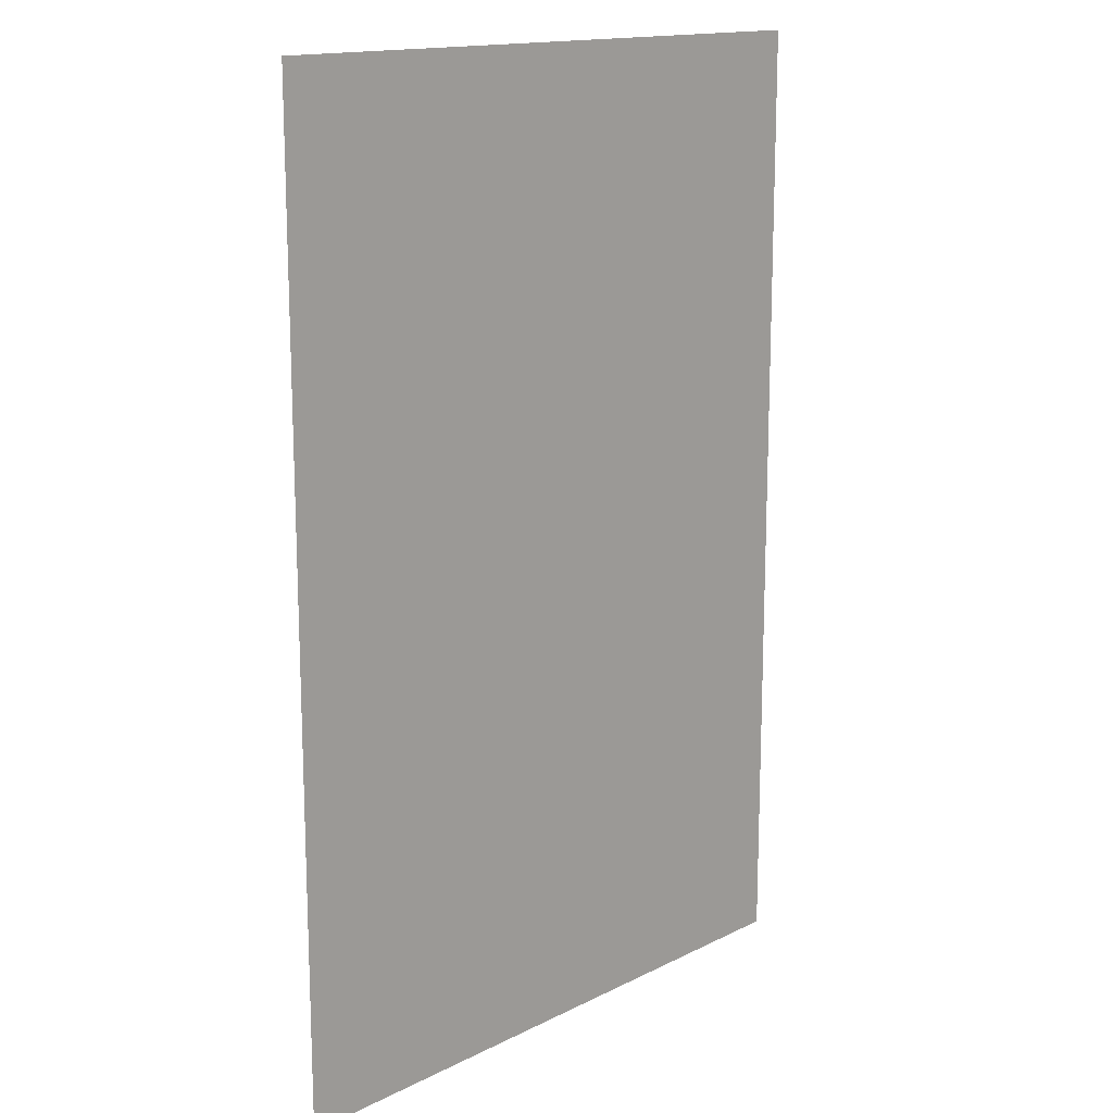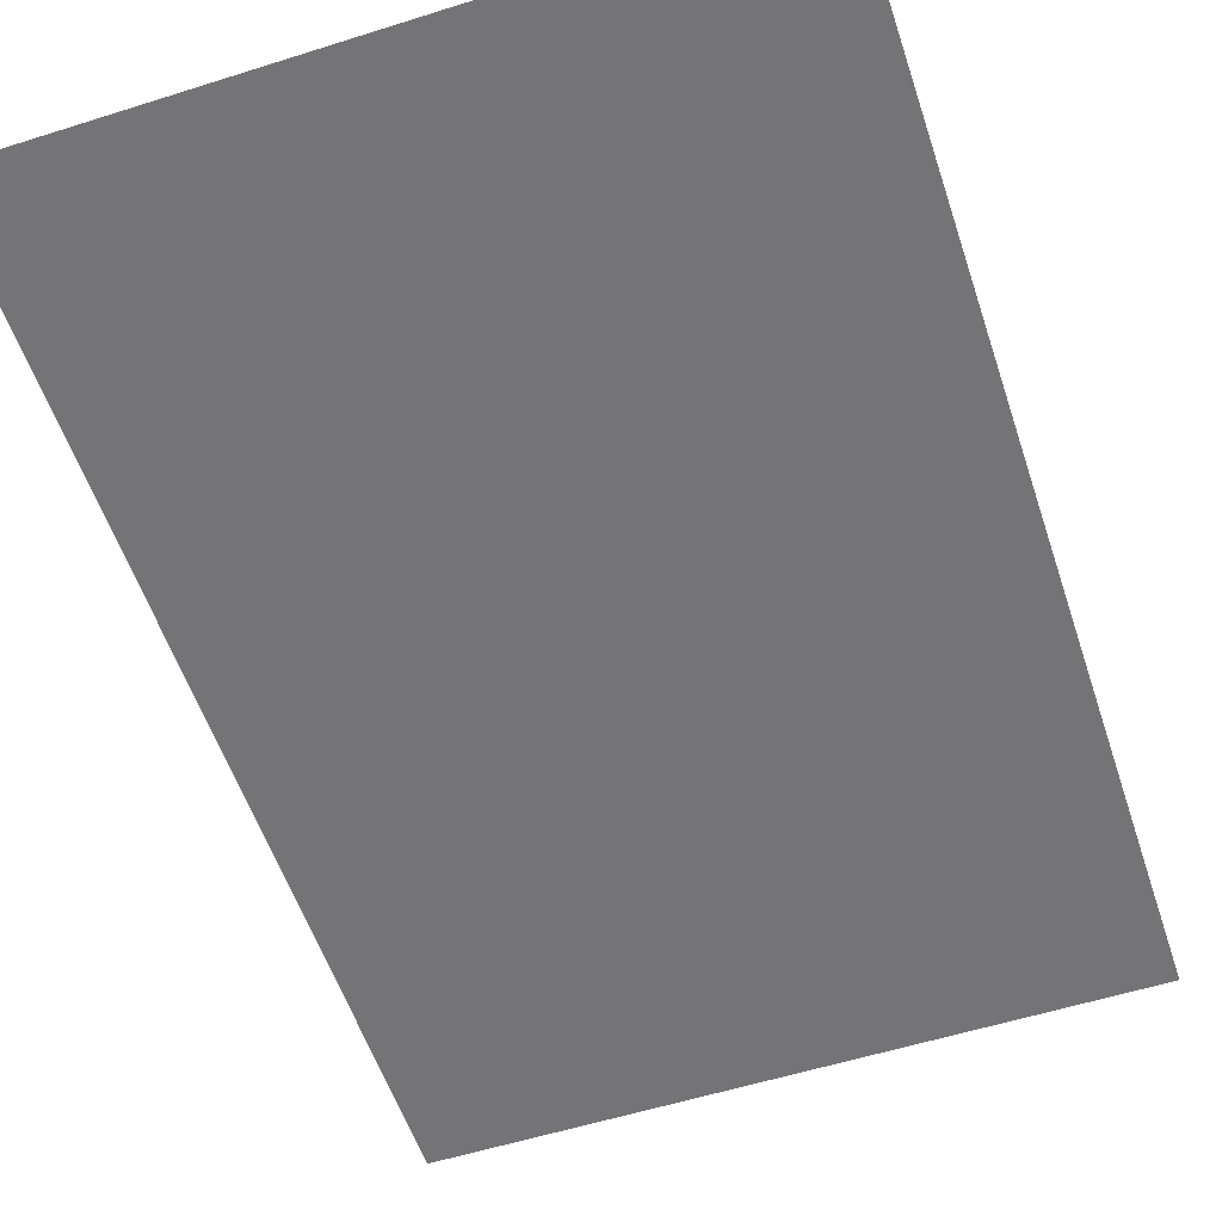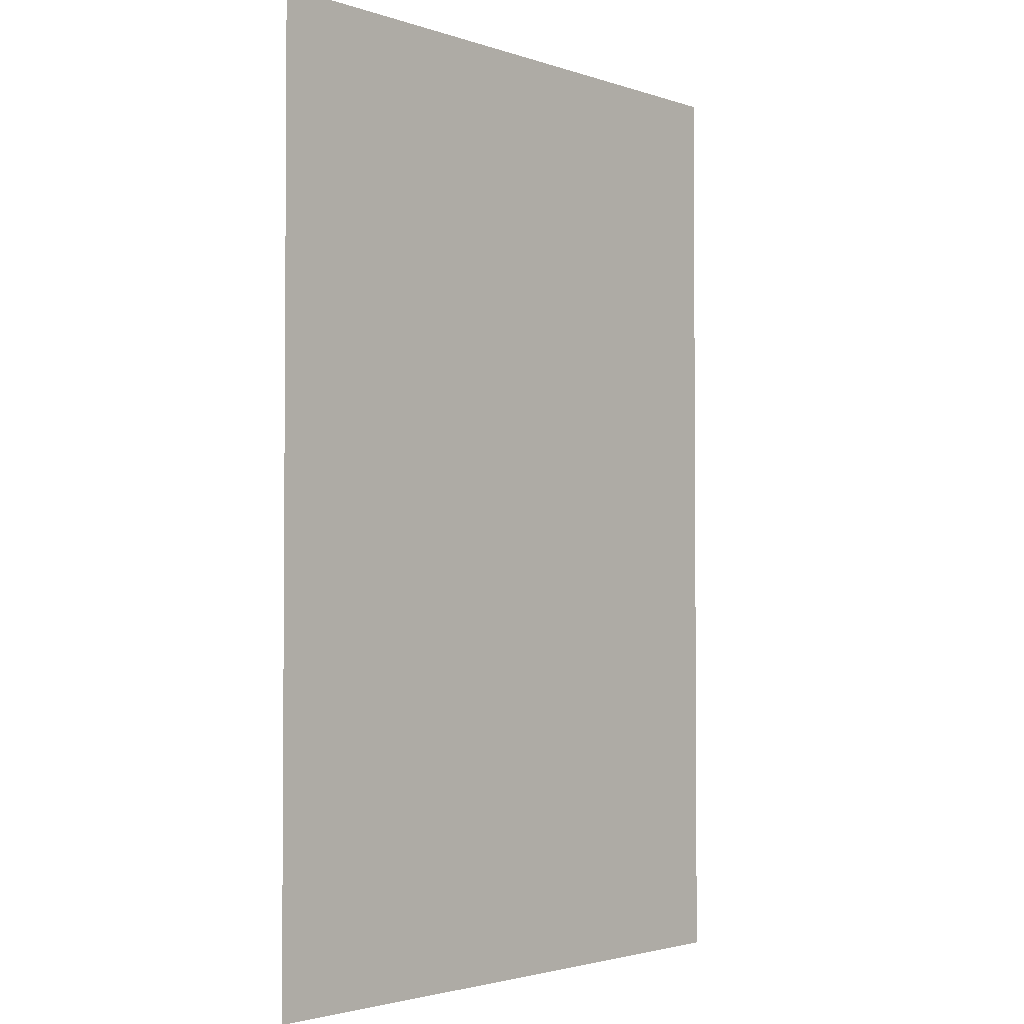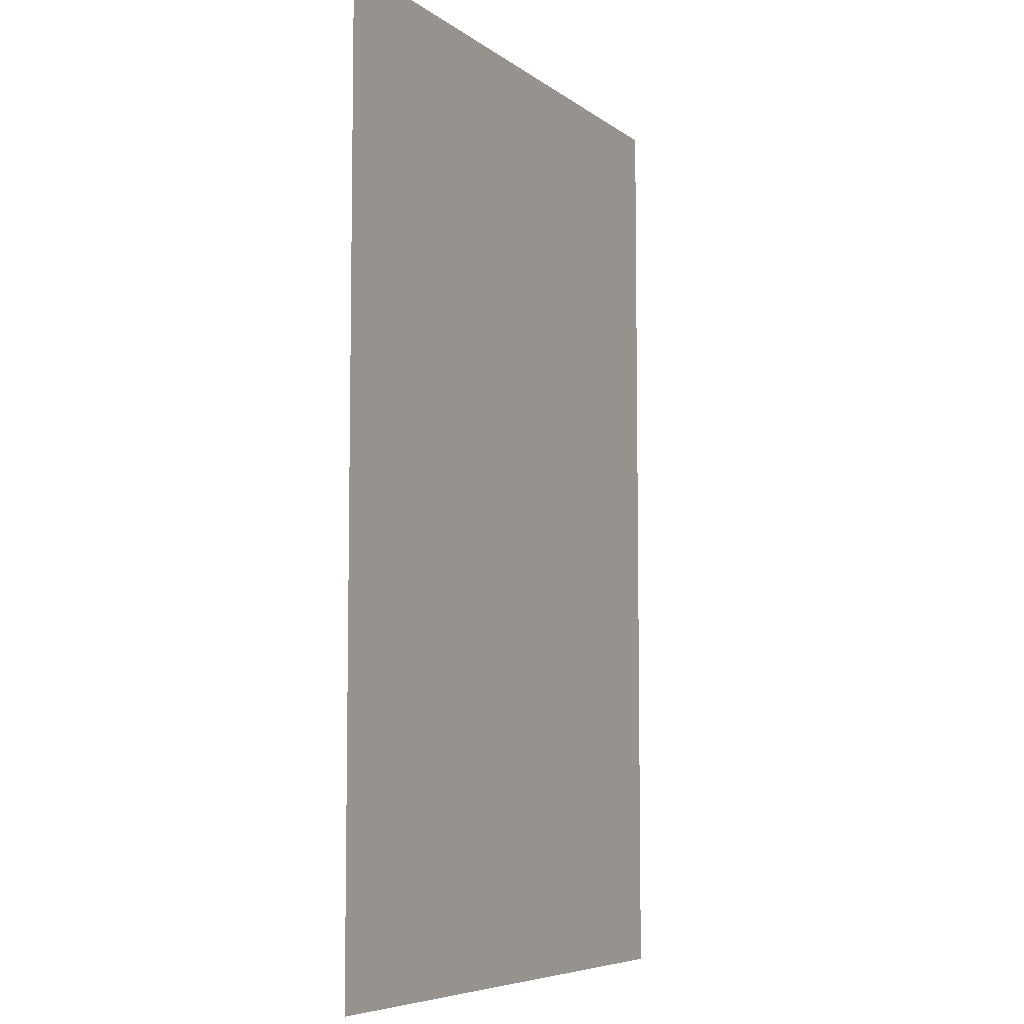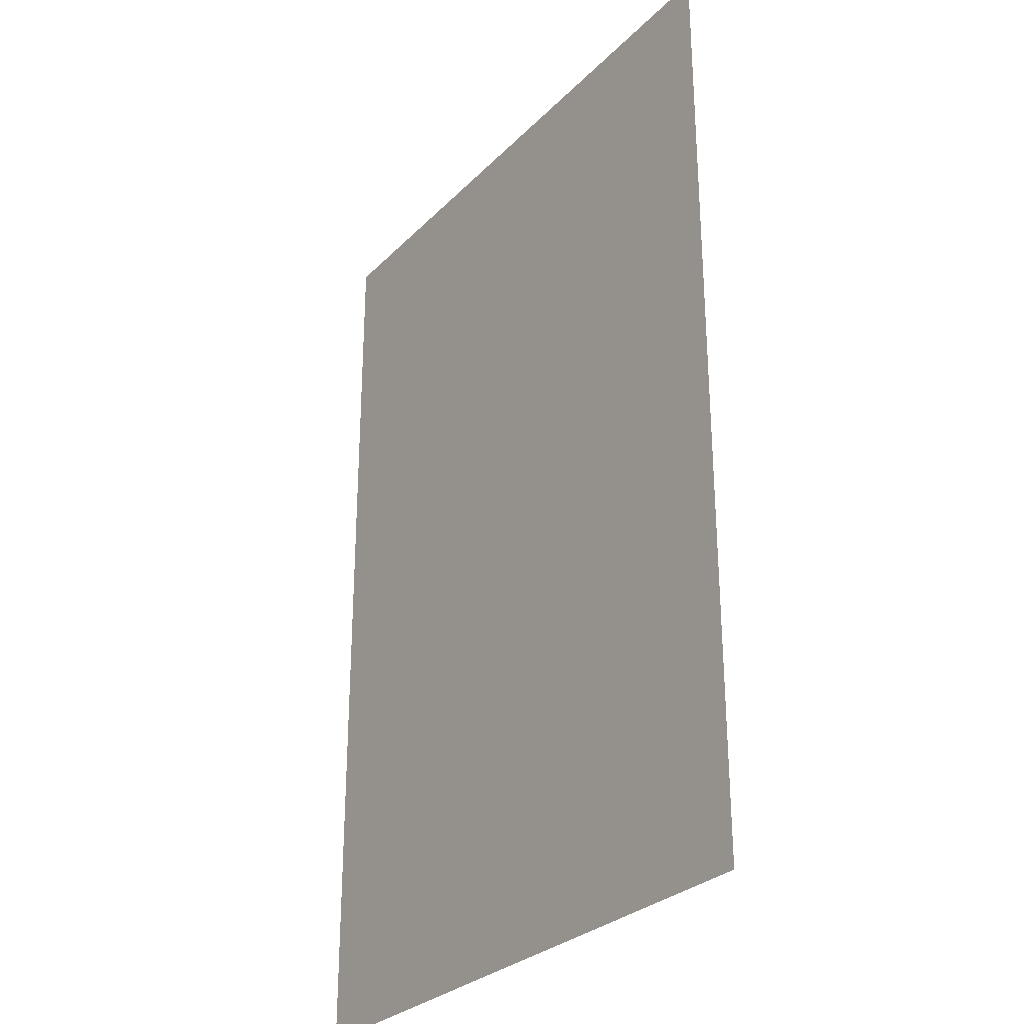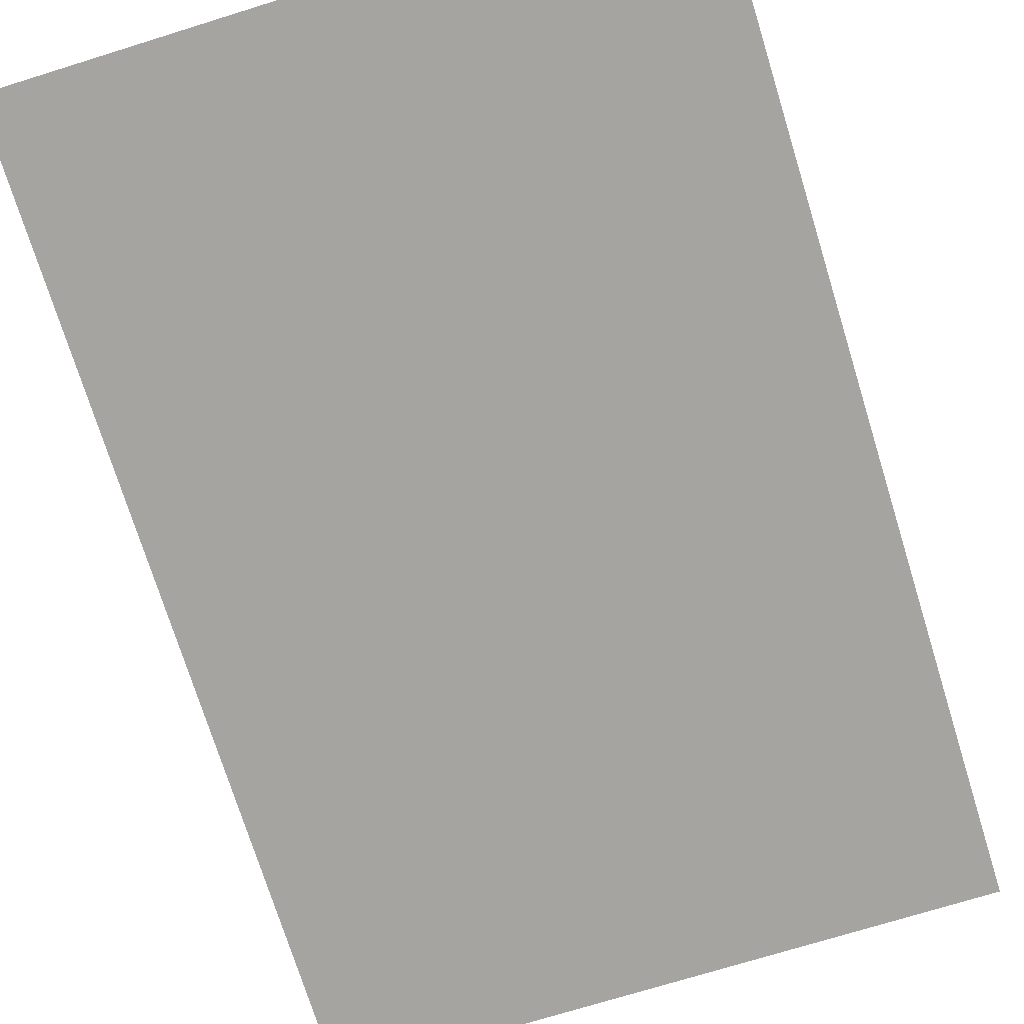
<metadata>
{"format":"obj","ext":"obj","renderer":"f3d","projection":"perspective","resolution":1024,"background":"white","views":[{"elev":15.2,"azim":-46.5,"up":"+Z"},{"elev":-56.3,"azim":-161.7,"up":"+Y"},{"elev":-2.5,"azim":131.0,"up":"+Z"},{"elev":-6.7,"azim":-62.7,"up":"+Z"},{"elev":-28.8,"azim":55.3,"up":"+Z"},{"elev":-73.4,"azim":17.2,"up":"+Y"}]}
</metadata>
<code>
v -0.0157 0 -0.02835
v -0.0127 0 -0.0202
v -0.0157 0 -0.01465
v 0.0061 0 0.00785
v 0.00795 0 0.00545
v 0.00795 0 0.0096
v -0.0167 0 -0.03915
v -0.0114 0 -0.0363
v -0.01445 0 -0.0329
v -0.0167 0 0.01085
v -0.01275 0 0.0059
v -0.0106 0 0.00805
v 0.0167 0 0.01085
v -0.00205 0 0.01085
v 0.00115 0 0.0105
v 0.00385 0 0.0095
v 0.00795 0 0.0096
v 0.0167 0 0.01085
v 0.00115 0 0.0105
v 0.0167 0 0.01085
v 0.00795 0 0.0096
v 0.0167 0 0.0096
v -0.0157 0 -0.02835
v -0.0105 0 -0.0223
v -0.0127 0 -0.0202
v -0.0167 0 0.01085
v -0.0106 0 0.00805
v -0.0081 0 0.0096
v 0.0167 0 -0.03915
v 0.01565 0 -0.031
v 0.0143 0 -0.03365
v 0.0167 0 -0.03915
v 0.0167 0 -0.02265
v 0.01565 0 -0.031
v 0.0167 0 -0.03915
v 0.0122 0 -0.0358
v 0.00685 0 -0.0383
v 0.0167 0 -0.03915
v 0.0143 0 -0.03365
v 0.0122 0 -0.0358
v 0.0167 0 -0.03915
v 0.00685 0 -0.0383
v -0.0005 0 -0.03915
v -0.0167 0 -0.03915
v -0.0067 0 -0.03845
v -0.0114 0 -0.0363
v -0.0105 0 -0.0223
v -0.0157 0 -0.02835
v -0.0056 0 -0.02835
v -0.008 0 -0.0238
v -0.0167 0 0.01085
v -0.0081 0 0.0096
v -0.00525 0 0.01055
v -0.0056 0 -0.02835
v -0.00515 0 -0.0247
v -0.008 0 -0.0238
v -0.0167 0 0.01085
v -0.00525 0 0.01055
v -0.00205 0 0.01085
v -0.0056 0 -0.02835
v -0.00195 0 -0.025
v -0.00515 0 -0.0247
v -0.0167 0 -0.03915
v -0.0005 0 -0.03915
v -0.0067 0 -0.03845
v -0.0056 0 -0.02835
v -0.00375 0 -0.03095
v 0 0 -0.0318
v -0.00195 0 -0.025
v -0.00305 0 0.00225
v -0.0054 0 0.00025
v -0.00685 0 -0.00295
v 0.0001 0 0.0029
v -0.00195 0 -0.025
v 0 0 -0.0318
v 0.00365 0 -0.03135
v 0.0013 0 -0.0247
v 0.00725 0 -0.0028
v 0.00575 0 0.0003
v 0.00335 0 0.00225
v 0.0001 0 0.0029
v 0.00725 0 -0.0114
v 0.0002 0 -0.01725
v 0.00345 0 -0.0166
v 0.0058 0 -0.0146
v 0.00395 0 -0.02385
v 0.0013 0 -0.0247
v 0.00365 0 -0.03135
v 0.006 0 -0.03
v -0.00295 0 -0.0166
v 0.0002 0 -0.01725
v 0.00725 0 -0.0114
v -0.00535 0 -0.0146
v -0.00535 0 -0.0146
v 0.00725 0 -0.0114
v -0.00735 0 -0.0072
v -0.00685 0 -0.01145
v 0.00775 0 -0.02315
v 0.00395 0 -0.02385
v 0.006 0 -0.03
v 0.0073 0 -0.02735
v 0.0001 0 0.0029
v -0.00685 0 -0.00295
v 0.00775 0 -0.007
v 0.00725 0 -0.0028
v -0.0167 0 0.01085
v -0.0167 0 -0.0075
v -0.0157 0 0.0001
v 0.00725 0 -0.0114
v 0.00775 0 -0.007
v -0.00685 0 -0.00295
v -0.00735 0 -0.0072
v 0.00775 0 -0.02315
v 0.0061 0 -0.0223
v 0.00395 0 -0.02385
v -0.0167 0 -0.03915
v -0.0157 0 -0.02835
v -0.0157 0 -0.01465
v -0.0167 0 -0.0075
v 0.00775 0 -0.02315
v 0.00775 0 -0.0201
v 0.0061 0 -0.0223
v -0.0167 0 -0.03915
v -0.01445 0 -0.0329
v -0.0157 0 -0.02835
v 0.00385 0 0.0095
v 0.0061 0 0.00785
v 0.00795 0 0.0096
v -0.0167 0 0.01085
v -0.0157 0 0.0001
v -0.01275 0 0.0059
v 0.00575 0 0.0003
v 0.00795 0 0.00545
v 0.0061 0 0.00785
v 0.00335 0 0.00225
v 0.006 0 -0.03
v 0.0122 0 -0.0358
v 0.0143 0 -0.03365
v -0.0157 0 -0.02835
v -0.01445 0 -0.0329
v -0.0114 0 -0.0363
v 0.006 0 -0.03
v 0.0143 0 -0.03365
v 0.01565 0 -0.031
v 0.0073 0 -0.02735
v 0.0167 0 0.0096
v 0.00795 0 0.0096
v 0.00795 0 0.00545
v 0.00575 0 0.0003
v 0.00725 0 -0.0028
v 0.0167 0 0.0096
v 0.00795 0 0.00545
v 0.0167 0 0.0096
v 0.00725 0 -0.0028
v 0.00775 0 -0.007
v 0.00725 0 -0.0114
v 0.0167 0 -0.02265
v 0.0167 0 0.0096
v 0.00775 0 -0.007
v 0.00775 0 -0.0201
v 0.0167 0 -0.02265
v 0.00725 0 -0.0114
v 0.0058 0 -0.0146
v -0.0157 0 0.0001
v -0.0167 0 -0.0075
v -0.00735 0 -0.0072
v -0.00685 0 -0.00295
v 0.01565 0 -0.031
v 0.0167 0 -0.02265
v 0.00775 0 -0.02315
v 0.0073 0 -0.02735
v 0.00775 0 -0.02315
v 0.0167 0 -0.02265
v 0.00775 0 -0.0201
v -0.00735 0 -0.0072
v -0.0167 0 -0.0075
v -0.0157 0 -0.01465
v -0.00685 0 -0.01145
v -0.00375 0 -0.03095
v -0.0056 0 -0.02835
v -0.0157 0 -0.02835
v -0.0114 0 -0.0363
v -0.0157 0 0.0001
v -0.0054 0 0.00025
v -0.0106 0 0.00805
v -0.01275 0 0.0059
v -0.0054 0 0.00025
v -0.0157 0 0.0001
v -0.00685 0 -0.00295
v -0.0105 0 -0.0223
v -0.00535 0 -0.0146
v -0.0157 0 -0.01465
v -0.0127 0 -0.0202
v -0.00685 0 -0.01145
v -0.0157 0 -0.01465
v -0.00535 0 -0.0146
v -0.00375 0 -0.03095
v -0.0114 0 -0.0363
v -0.0067 0 -0.03845
v -0.0054 0 0.00025
v -0.00305 0 0.00225
v -0.0081 0 0.0096
v -0.0106 0 0.00805
v -0.00305 0 0.00225
v -0.00525 0 0.01055
v -0.0081 0 0.0096
v -0.0105 0 -0.0223
v -0.008 0 -0.0238
v -0.00515 0 -0.0247
v -0.00295 0 -0.0166
v -0.00535 0 -0.0146
v -0.0105 0 -0.0223
v -0.00295 0 -0.0166
v 0.0001 0 0.0029
v -0.00205 0 0.01085
v -0.00525 0 0.01055
v -0.00305 0 0.00225
v 0.0002 0 -0.01725
v -0.00295 0 -0.0166
v -0.00515 0 -0.0247
v -0.00195 0 -0.025
v 0 0 -0.0318
v -0.00375 0 -0.03095
v -0.0067 0 -0.03845
v -0.0005 0 -0.03915
v 0.00685 0 -0.0383
v 0.00365 0 -0.03135
v 0 0 -0.0318
v -0.0005 0 -0.03915
v 0.0061 0 0.00785
v 0.00385 0 0.0095
v 0.0001 0 0.0029
v 0.00335 0 0.00225
v -0.00205 0 0.01085
v 0.0001 0 0.0029
v 0.00385 0 0.0095
v 0.00115 0 0.0105
v -0.00195 0 -0.025
v 0.0013 0 -0.0247
v 0.00395 0 -0.02385
v 0.0002 0 -0.01725
v 0.0061 0 -0.0223
v 0.00345 0 -0.0166
v 0.0002 0 -0.01725
v 0.00395 0 -0.02385
v 0.0122 0 -0.0358
v 0.006 0 -0.03
v 0.00365 0 -0.03135
v 0.00685 0 -0.0383
v 0.0058 0 -0.0146
v 0.00345 0 -0.0166
v 0.0061 0 -0.0223
v 0.00775 0 -0.0201
g mesh51853
f 1 2 3
f 4 5 6
f 7 8 9
f 10 11 12
f 13 14 15
f 16 17 18
f 18 19 16
f 20 21 22
f 23 24 25
f 26 27 28
f 29 30 31
f 32 33 34
f 35 36 37
f 38 39 40
f 41 42 43
f 44 45 46
f 47 48 49
f 49 50 47
f 51 52 53
f 54 55 56
f 57 58 59
f 60 61 62
f 63 64 65
f 66 67 68
f 68 69 66
f 70 71 72
f 72 73 70
f 74 75 76
f 76 77 74
f 78 79 80
f 80 81 78
f 82 83 84
f 84 85 82
f 86 87 88
f 88 89 86
f 90 91 92
f 92 93 90
f 94 95 96
f 96 97 94
f 98 99 100
f 100 101 98
f 102 103 104
f 104 105 102
f 106 107 108
f 109 110 111
f 111 112 109
f 113 114 115
f 116 117 118
f 118 119 116
f 120 121 122
f 123 124 125
f 126 127 128
f 129 130 131
g mesh51854
f 132 133 134
f 134 135 132
f 136 137 138
f 139 140 141
f 142 143 144
f 144 145 142
f 146 147 148
f 149 150 151
f 151 152 149
f 153 154 155
f 156 157 158
f 158 159 156
f 160 161 162
f 162 163 160
f 164 165 166
f 166 167 164
f 168 169 170
f 170 171 168
f 172 173 174
f 175 176 177
f 177 178 175
f 179 180 181
f 181 182 179
f 183 184 185
f 185 186 183
f 187 188 189
f 190 191 192
f 192 193 190
f 194 195 196
f 197 198 199
f 200 201 202
f 202 203 200
f 204 205 206
f 207 208 209
f 209 210 207
f 211 212 213
f 214 215 216
f 216 217 214
f 218 219 220
f 220 221 218
f 222 223 224
f 224 225 222
f 226 227 228
f 228 229 226
f 230 231 232
f 232 233 230
f 234 235 236
f 236 237 234
f 238 239 240
f 240 241 238
f 242 243 244
f 244 245 242
f 246 247 248
f 248 249 246
f 250 251 252
f 252 253 250

</code>
